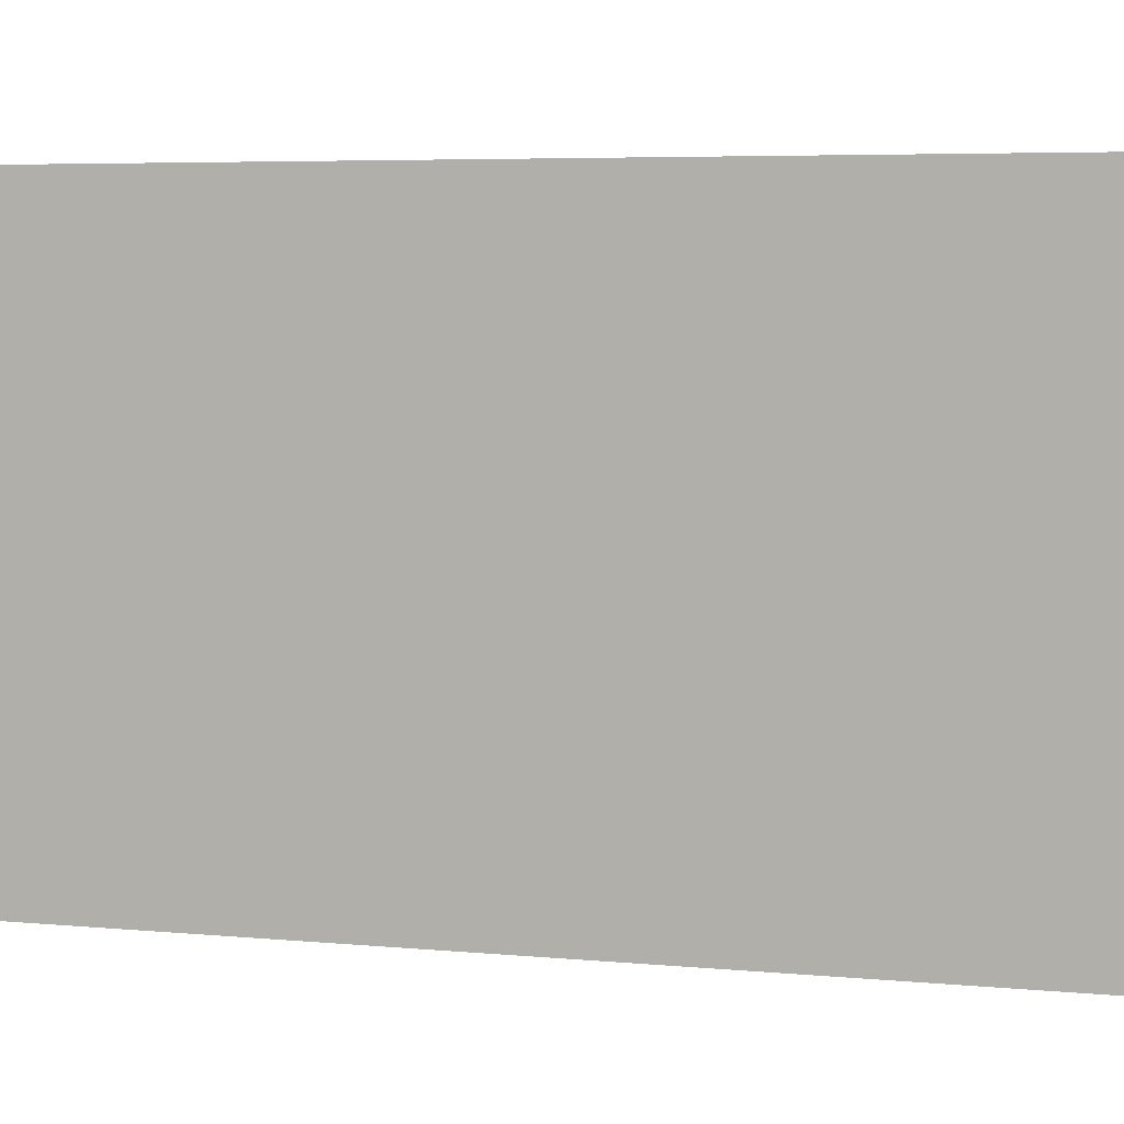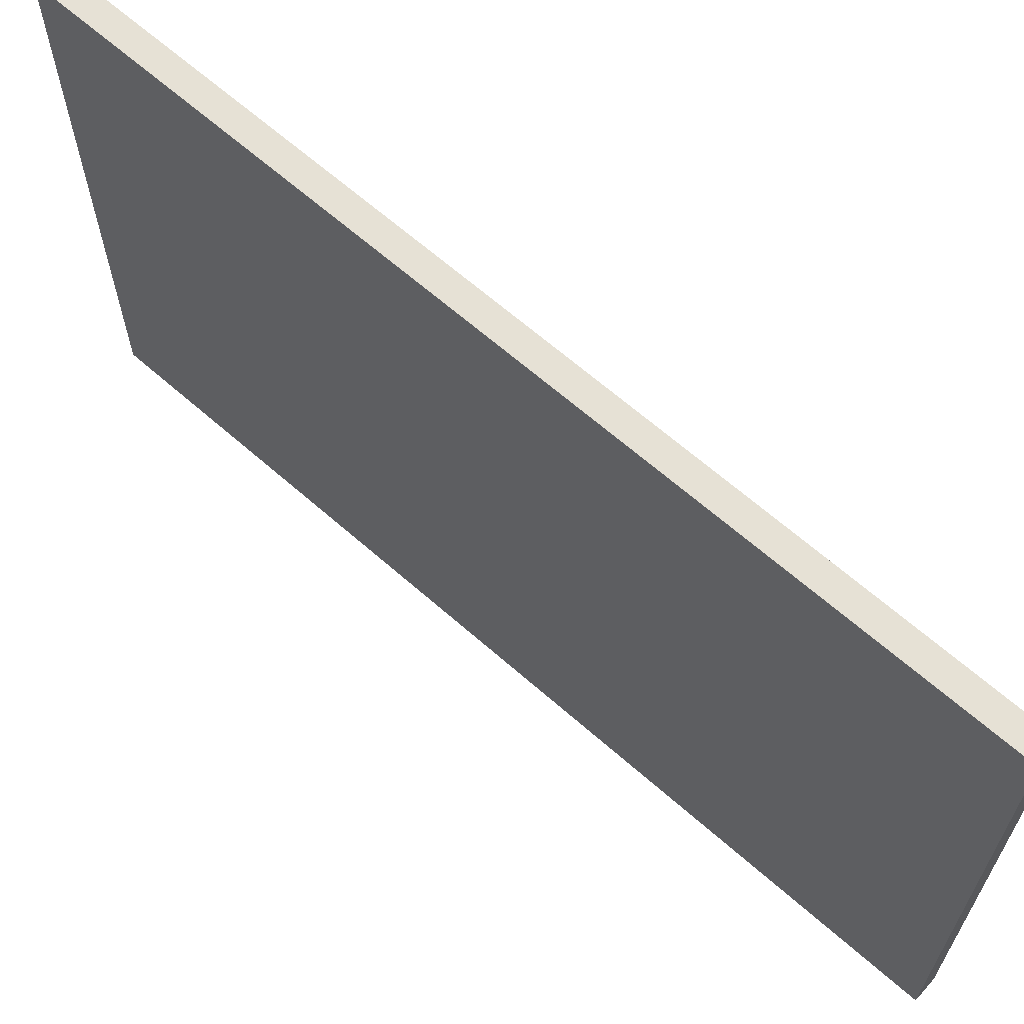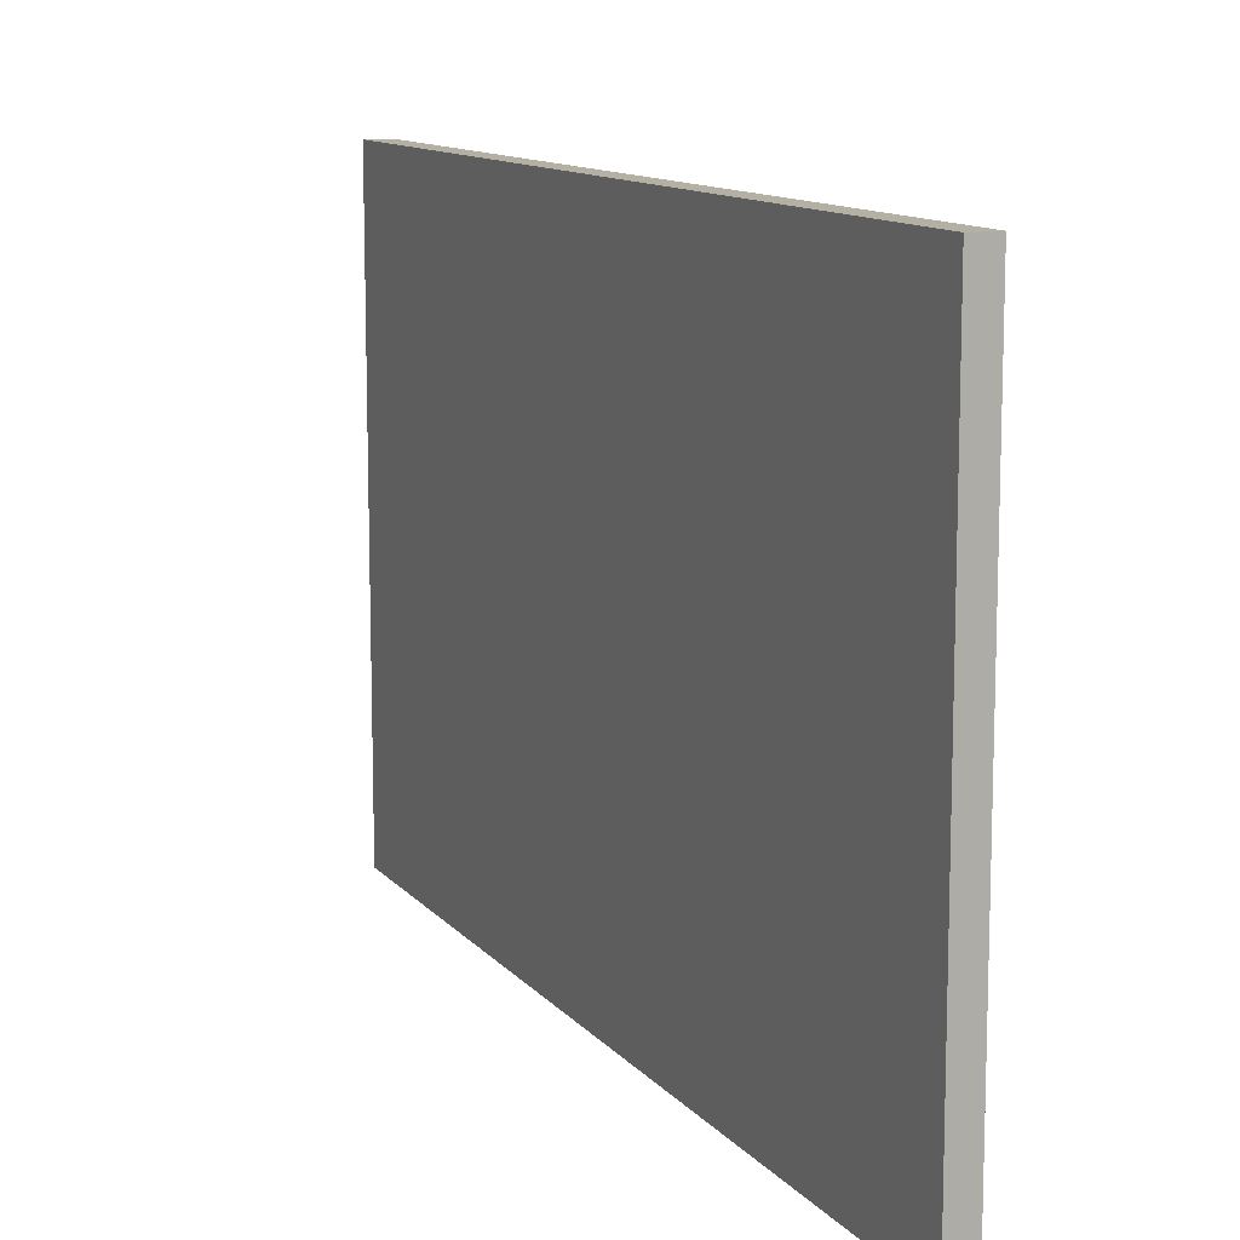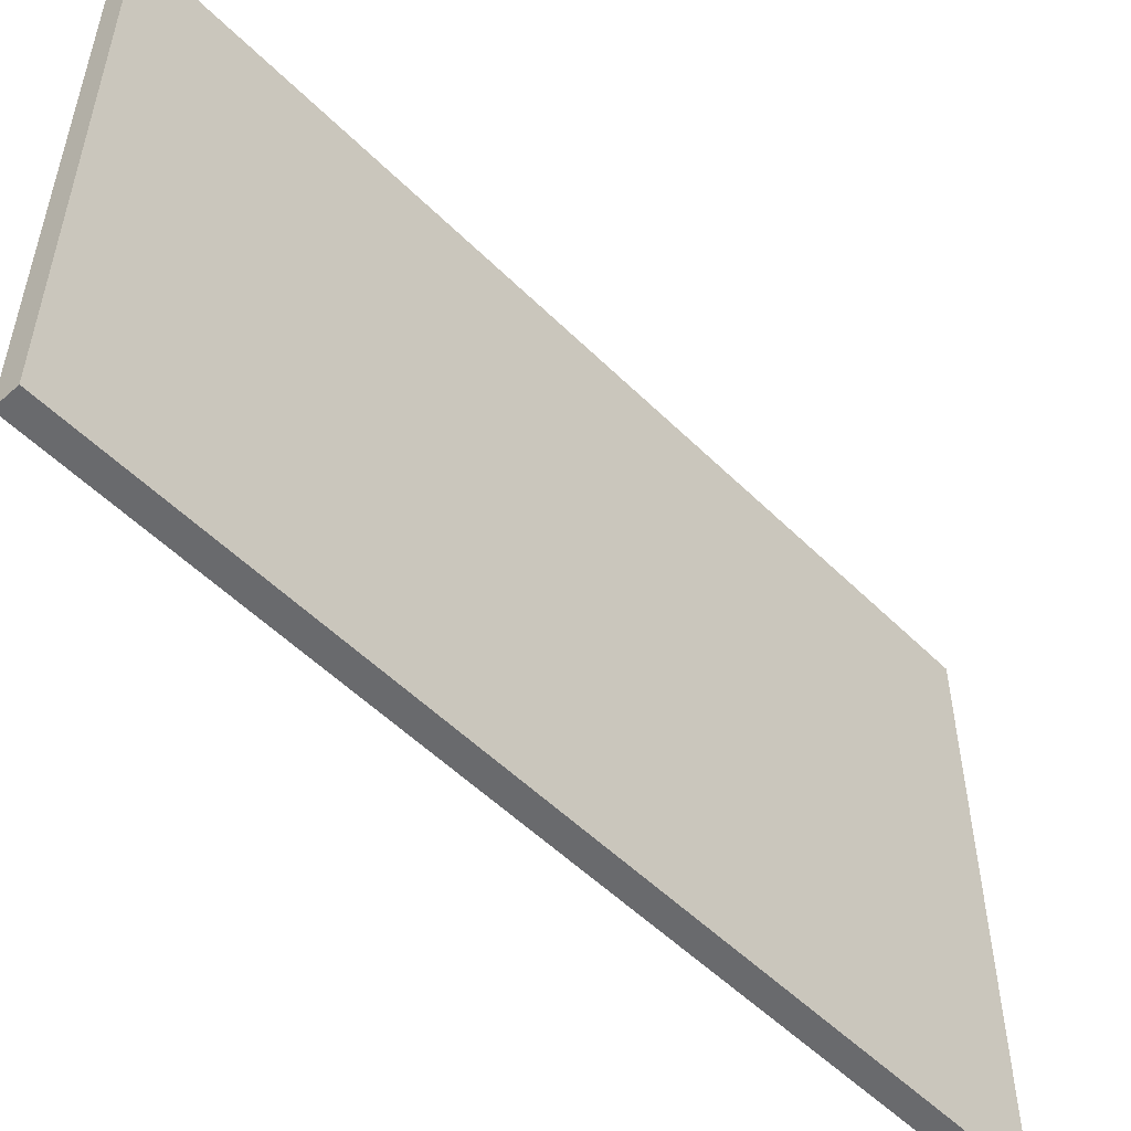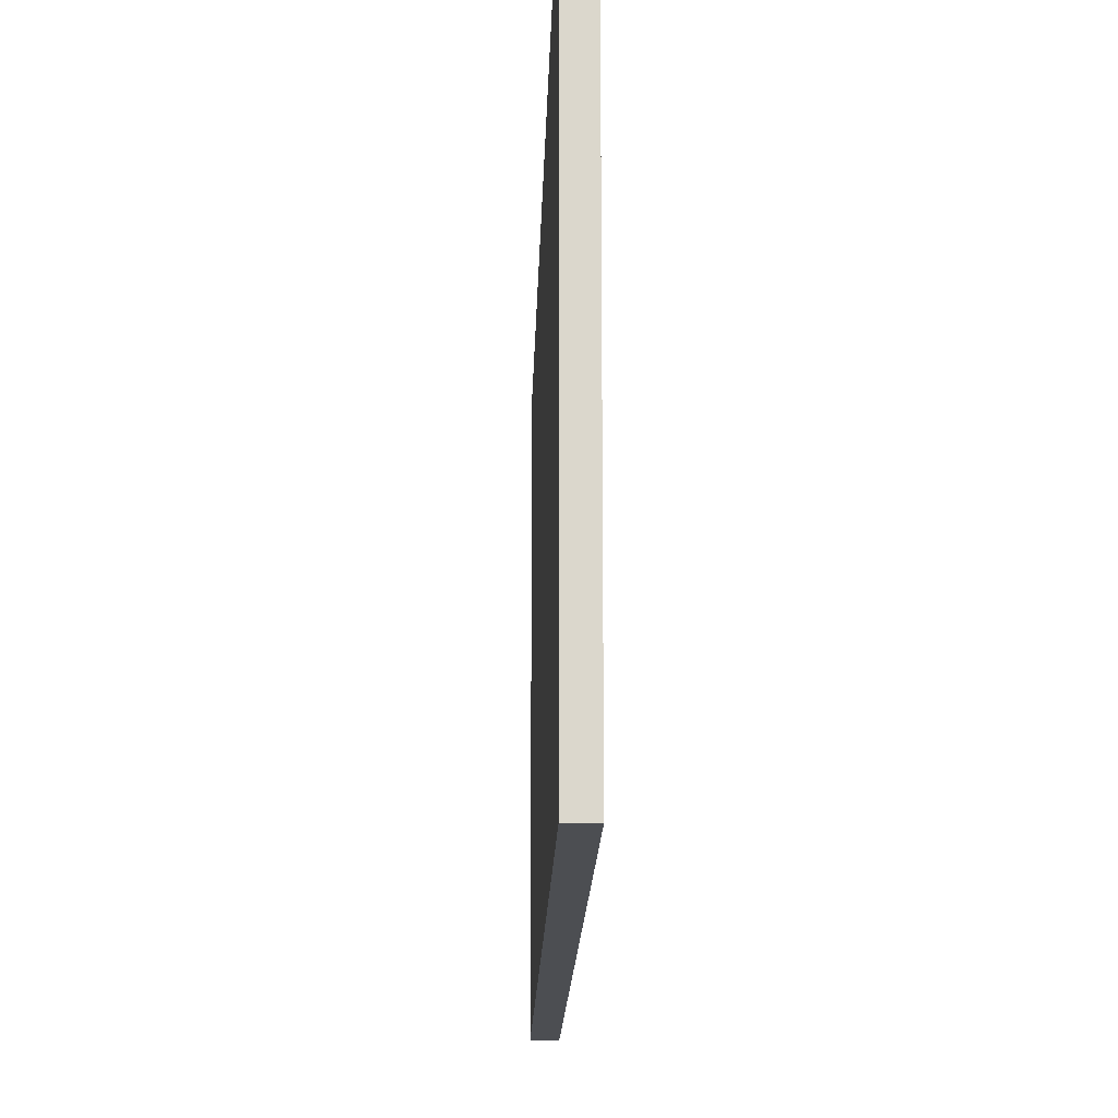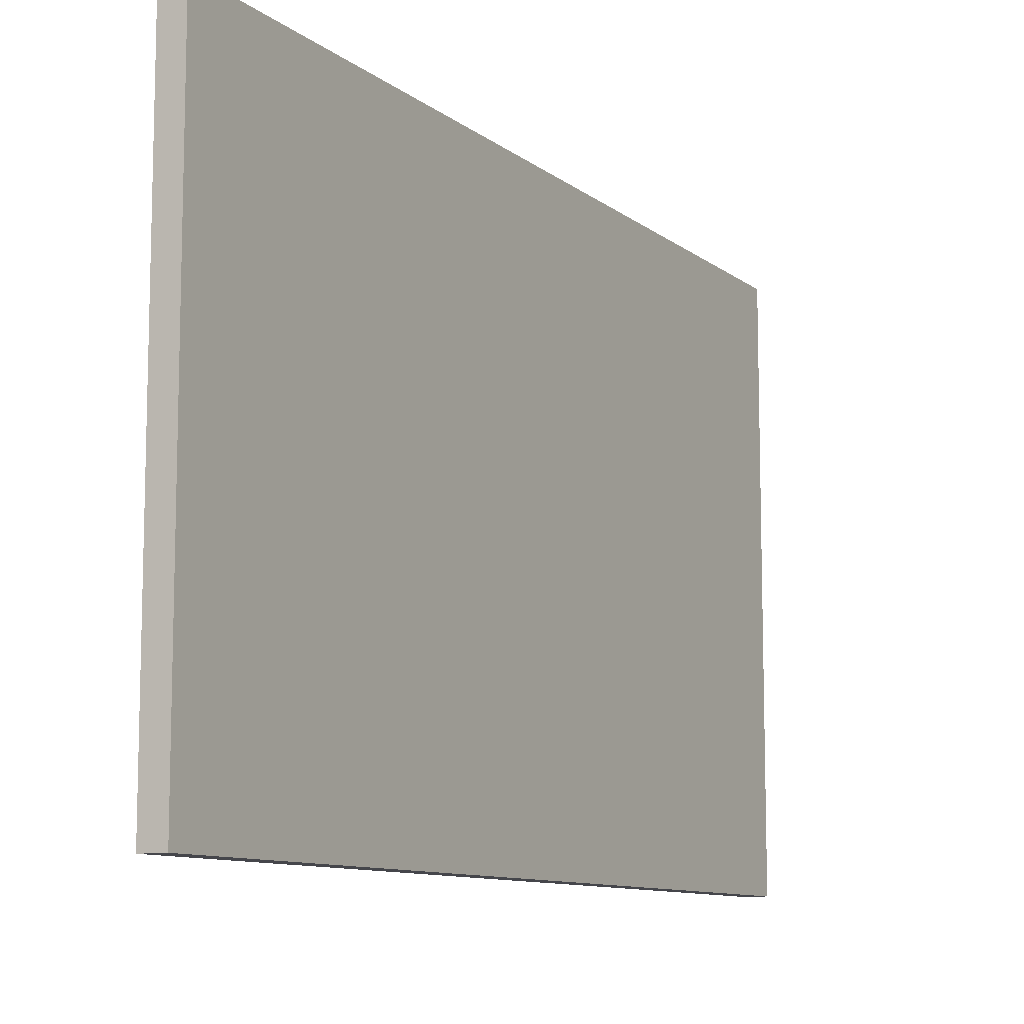
<metadata>
{"format":"obj","ext":"obj","renderer":"f3d","projection":"perspective","resolution":1024,"background":"white","views":[{"elev":5.6,"azim":106.0,"up":"+Z"},{"elev":64.8,"azim":-48.4,"up":"+Z"},{"elev":11.6,"azim":-23.5,"up":"+Z"},{"elev":-53.1,"azim":43.5,"up":"+Z"},{"elev":-16.6,"azim":-1.5,"up":"+Z"},{"elev":-10.1,"azim":-151.1,"up":"+Z"}]}
</metadata>
<code>
v 0 0 0
v 0 0 -4.66
v 0.2 0 -4.66
v 0.2 0 0
v 0 7.5 0
v 0 0 0
v 0.2 0 0
v 0.2 7.5 0
v 0 7.5 -4.66
v 0 7.5 0
v 0.2 7.5 0
v 0.2 7.5 -4.66
v 0 0 -4.66
v 0 7.5 -4.66
v 0.2 7.5 -4.66
v 0.2 0 -4.66
v 0.2 0 -4.66
v 0.2 7.5 -4.66
v 0.2 7.5 0
v 0.2 0 0
v 0 7.5 -4.66
v 0 0 -4.66
v 0 0 0
v 0 7.5 0
g 0d42e6ac-e2da-11ea-980f-54bf646e7e1f
f 1 2 4
f 4 2 3
g 0d446d8a-e2da-11ea-bb76-54bf646e7e1f
f 5 6 8
f 8 6 7
g 0d45cd34-e2da-11ea-8d03-54bf646e7e1f
f 9 10 12
f 12 10 11
g 0d47059a-e2da-11ea-ad08-54bf646e7e1f
f 13 14 16
f 16 14 15
g 0d4ea752-e2da-11ea-9e12-54bf646e7e1f
f 18 19 17
f 17 19 20
g 0d50ca4c-e2da-11ea-8561-54bf646e7e1f
f 22 23 21
f 21 23 24

</code>
